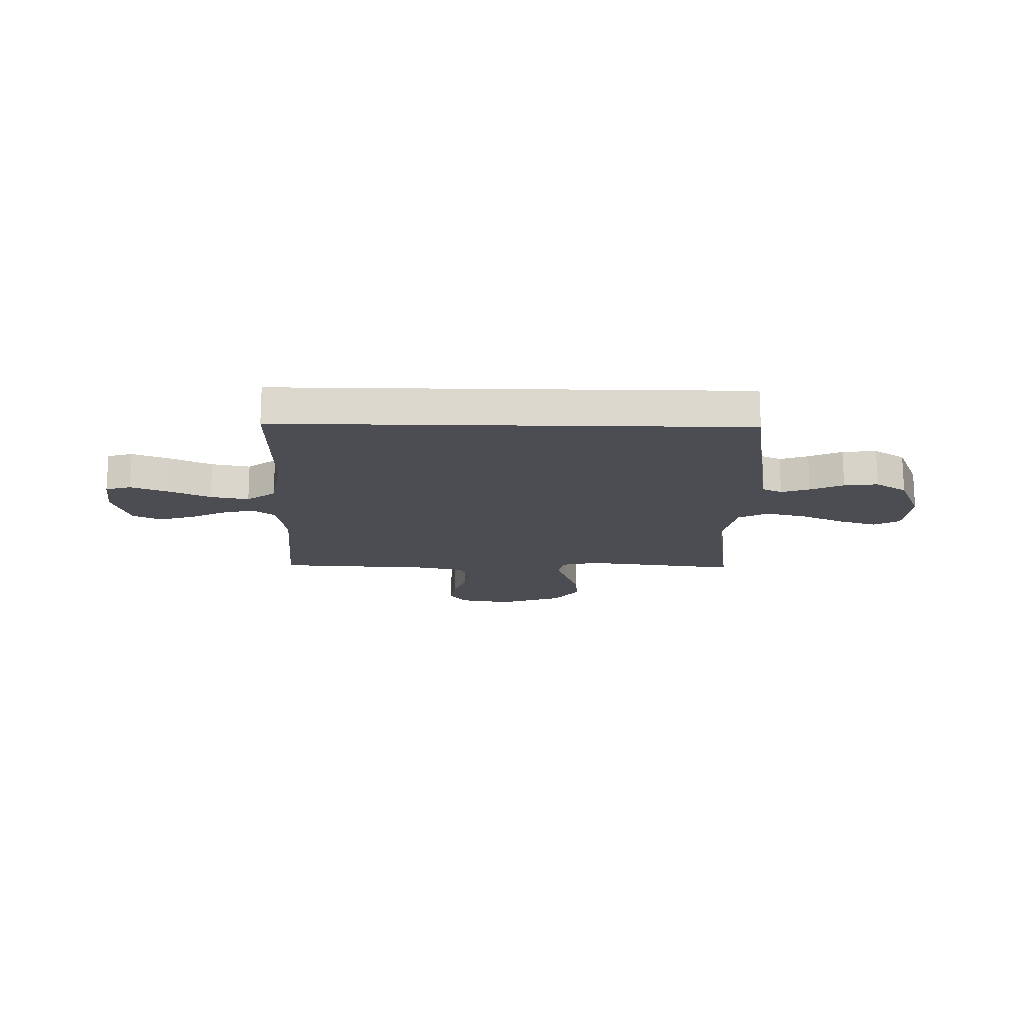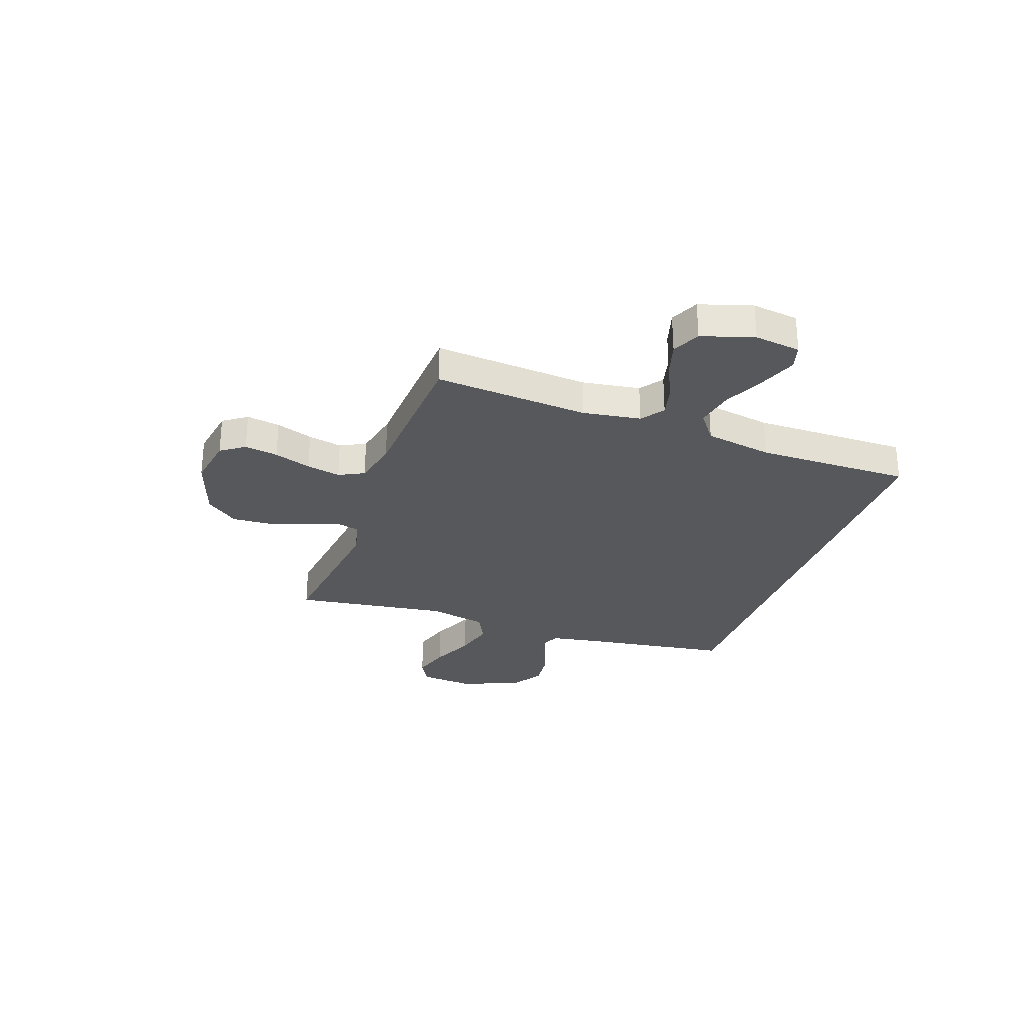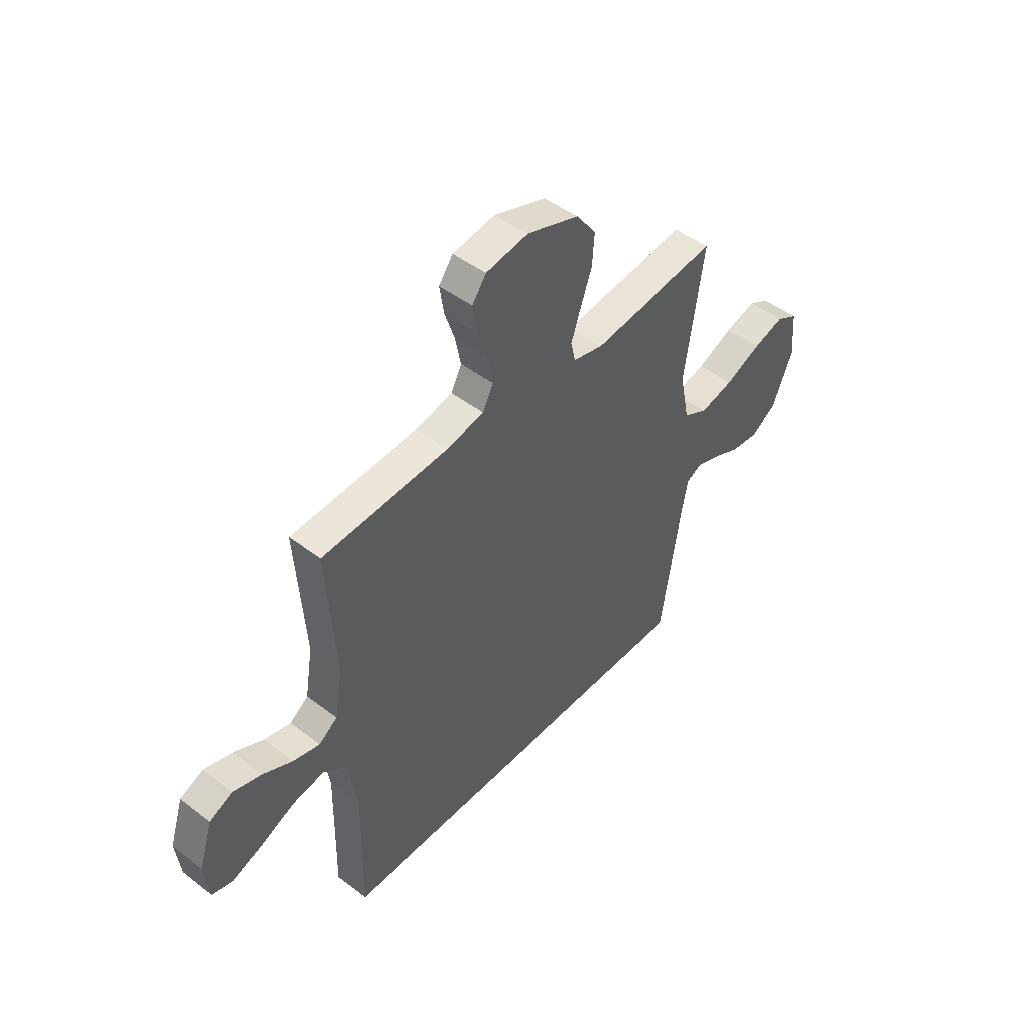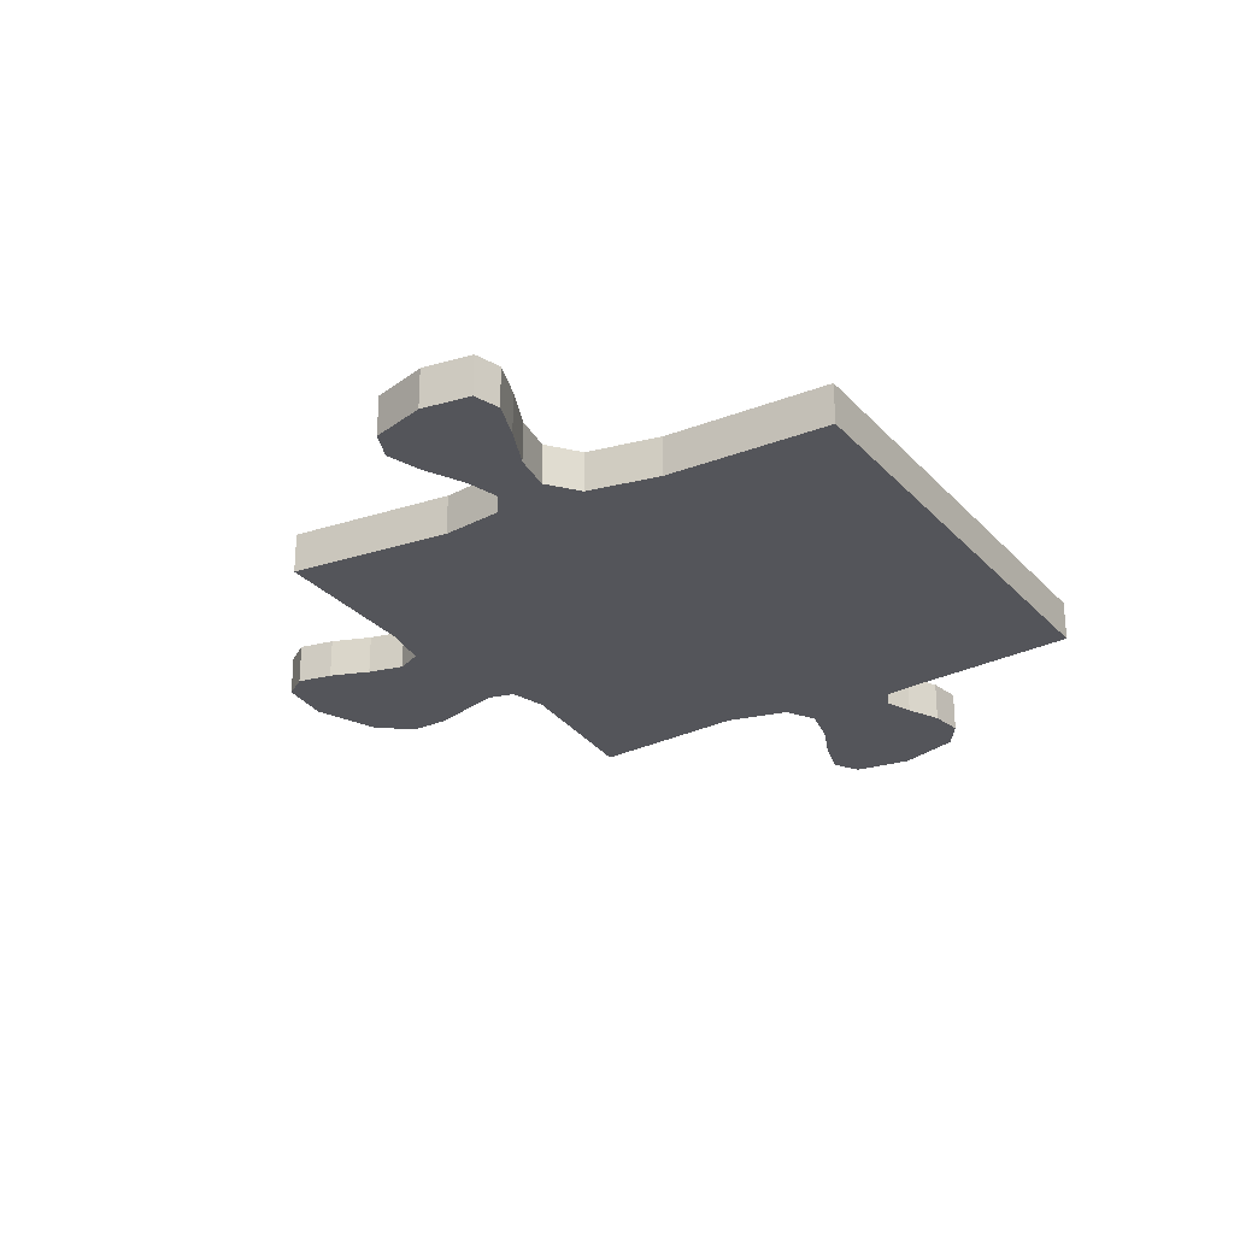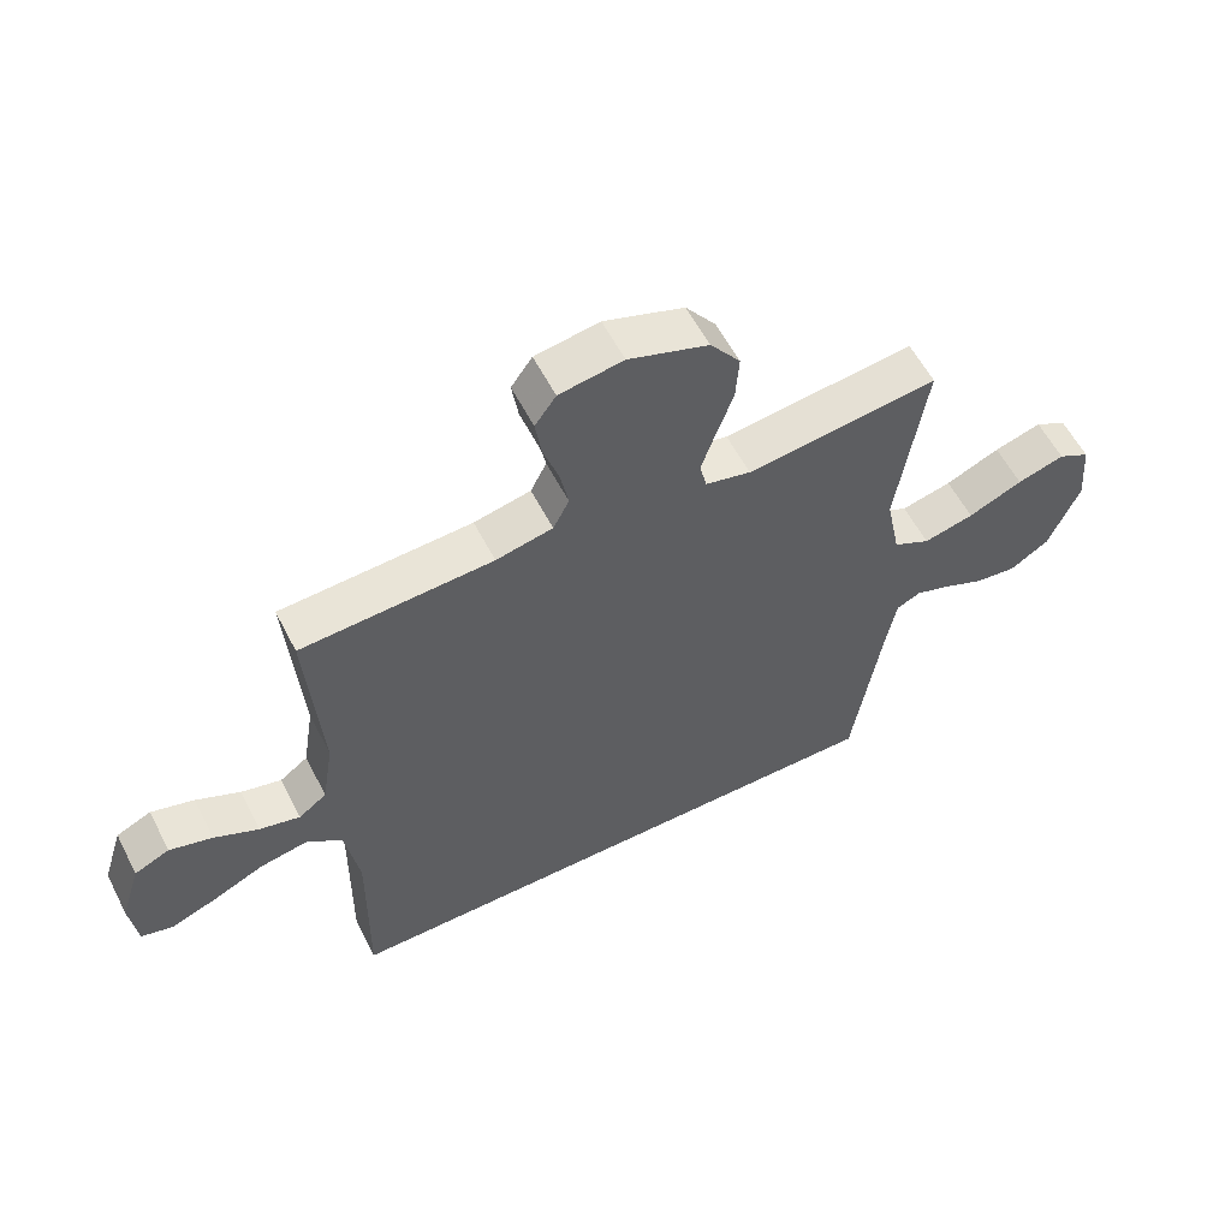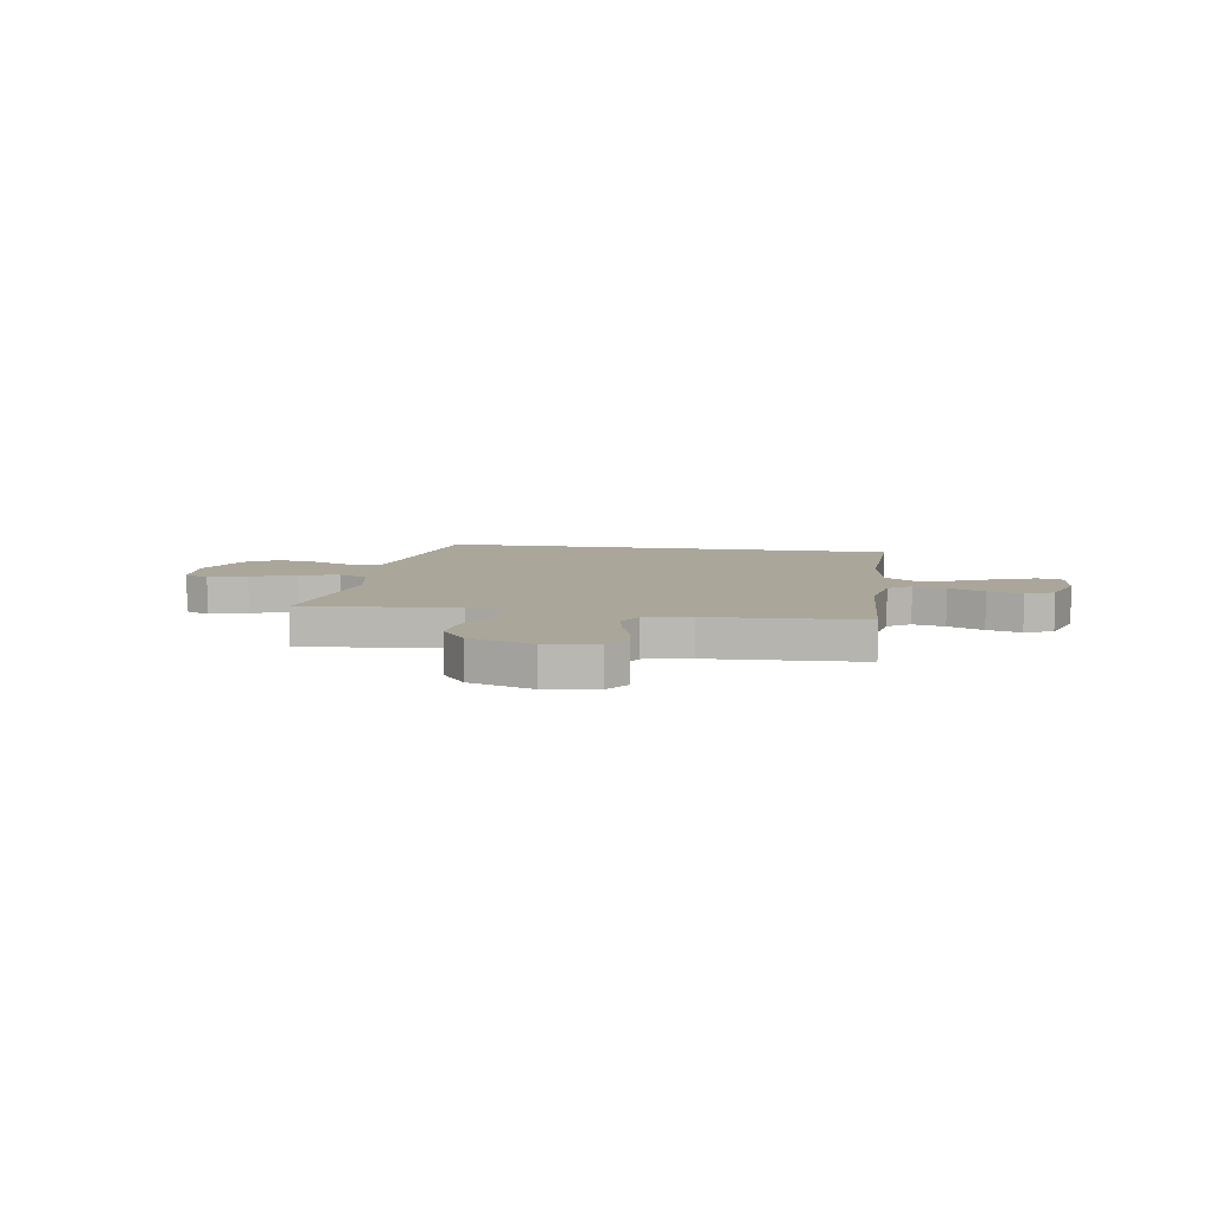
<metadata>
{"format":"obj","ext":"obj","renderer":"f3d","projection":"perspective","resolution":1024,"background":"white","views":[{"elev":-16.4,"azim":178.8,"up":"+Y"},{"elev":-28.7,"azim":70.3,"up":"+Y"},{"elev":47.1,"azim":130.9,"up":"+Z"},{"elev":-25.0,"azim":121.9,"up":"+Y"},{"elev":58.0,"azim":152.9,"up":"+Z"},{"elev":7.8,"azim":9.4,"up":"+Y"}]}
</metadata>
<code>
v -0.441 0.07 -0.5
v -0.487 0.07 -0.2
v -0.502 0.07 -0.117
v -0.54 0.07 -0.099
v -0.595 0.07 -0.118
v -0.659 0.07 -0.147
v -0.725 0.07 -0.155
v -0.786 0.07 -0.116
v -0.834 0.07 0
v -0.825 0.07 0.107
v -0.775 0.07 0.134
v -0.701 0.07 0.112
v -0.616 0.07 0.075
v -0.537 0.07 0.056
v -0.479 0.07 0.086
v -0.456 0.07 0.2
v -0.5 0.07 0.5
v -0.2 0.07 0.465
v -0.129 0.07 0.482
v -0.118 0.07 0.529
v -0.14 0.07 0.594
v -0.167 0.07 0.669
v -0.172 0.07 0.742
v -0.125 0.07 0.805
v 0 0.07 0.848
v 0.1 0.07 0.832
v 0.133 0.07 0.786
v 0.123 0.07 0.721
v 0.099 0.07 0.649
v 0.086 0.07 0.583
v 0.111 0.07 0.534
v 0.2 0.07 0.515
v 0.5 0.07 0.5
v 0.479 0.07 0.2
v 0.497 0.07 0.088
v 0.541 0.07 0.056
v 0.604 0.07 0.072
v 0.674 0.07 0.106
v 0.741 0.07 0.126
v 0.796 0.07 0.101
v 0.828 0.07 0
v 0.817 0.07 -0.09
v 0.768 0.07 -0.104
v 0.696 0.07 -0.077
v 0.615 0.07 -0.04
v 0.54 0.07 -0.026
v 0.484 0.07 -0.068
v 0.462 0.07 -0.2
v 0.466 0.07 -0.5
v -0.441 0 -0.5
v -0.487 0 -0.2
v -0.502 0 -0.117
v -0.54 0 -0.099
v -0.595 0 -0.118
v -0.659 0 -0.147
v -0.725 0 -0.155
v -0.786 0 -0.116
v -0.834 0 0
v -0.825 0 0.107
v -0.775 0 0.134
v -0.701 0 0.112
v -0.616 0 0.075
v -0.537 0 0.056
v -0.479 0 0.086
v -0.456 0 0.2
v -0.5 0 0.5
v -0.2 0 0.465
v -0.129 0 0.482
v -0.118 0 0.529
v -0.14 0 0.594
v -0.167 0 0.669
v -0.172 0 0.742
v -0.125 0 0.805
v 0 0 0.848
v 0.1 0 0.832
v 0.133 0 0.786
v 0.123 0 0.721
v 0.099 0 0.649
v 0.086 0 0.583
v 0.111 0 0.534
v 0.2 0 0.515
v 0.5 0 0.5
v 0.479 0 0.2
v 0.497 0 0.088
v 0.541 0 0.056
v 0.604 0 0.072
v 0.674 0 0.106
v 0.741 0 0.126
v 0.796 0 0.101
v 0.828 0 0
v 0.817 0 -0.09
v 0.768 0 -0.104
v 0.696 0 -0.077
v 0.615 0 -0.04
v 0.54 0 -0.026
v 0.484 0 -0.068
v 0.462 0 -0.2
v 0.466 0 -0.5
f 48 49 1 2
f 47 48 2 3
f 46 47 3 4
f 43 44 45
f 42 43 45
f 41 42 45
f 40 41 45
f 39 40 45
f 38 39 45
f 37 38 45
f 36 37 45 46
f 35 36 46 4
f 32 33 34
f 34 35 4
f 32 34 4
f 31 32 4
f 27 28 29
f 26 27 29
f 25 26 29
f 24 25 29
f 23 24 29
f 22 23 29
f 21 22 29
f 20 21 29 30
f 19 20 30 31
f 16 17 18
f 18 19 31
f 16 18 31
f 15 16 31
f 11 12 13
f 10 11 13
f 9 10 13
f 8 9 13
f 7 8 13
f 6 7 13
f 5 6 13
f 5 13 14
f 15 31 4 5
f 5 14 15
f 51 50 98 97
f 52 51 97 96
f 53 52 96 95
f 94 93 92
f 94 92 91
f 94 91 90
f 94 90 89
f 94 89 88
f 94 88 87
f 94 87 86
f 95 94 86 85
f 53 95 85 84
f 83 82 81
f 53 84 83
f 53 83 81
f 53 81 80
f 78 77 76
f 78 76 75
f 78 75 74
f 78 74 73
f 78 73 72
f 78 72 71
f 78 71 70
f 79 78 70 69
f 80 79 69 68
f 67 66 65
f 80 68 67
f 80 67 65
f 80 65 64
f 62 61 60
f 62 60 59
f 62 59 58
f 62 58 57
f 62 57 56
f 62 56 55
f 62 55 54
f 63 62 54
f 54 53 80 64
f 64 63 54
f 1 50 51 2
f 2 51 52 3
f 3 52 53 4
f 4 53 54 5
f 5 54 55 6
f 6 55 56 7
f 7 56 57 8
f 8 57 58 9
f 9 58 59 10
f 10 59 60 11
f 11 60 61 12
f 12 61 62 13
f 13 62 63 14
f 14 63 64 15
f 15 64 65 16
f 16 65 66 17
f 17 66 67 18
f 18 67 68 19
f 19 68 69 20
f 20 69 70 21
f 21 70 71 22
f 22 71 72 23
f 23 72 73 24
f 24 73 74 25
f 25 74 75 26
f 26 75 76 27
f 27 76 77 28
f 28 77 78 29
f 29 78 79 30
f 30 79 80 31
f 31 80 81 32
f 32 81 82 33
f 33 82 83 34
f 34 83 84 35
f 35 84 85 36
f 36 85 86 37
f 37 86 87 38
f 38 87 88 39
f 39 88 89 40
f 40 89 90 41
f 41 90 91 42
f 42 91 92 43
f 43 92 93 44
f 44 93 94 45
f 45 94 95 46
f 46 95 96 47
f 47 96 97 48
f 48 97 98 49
f 49 98 50 1

</code>
